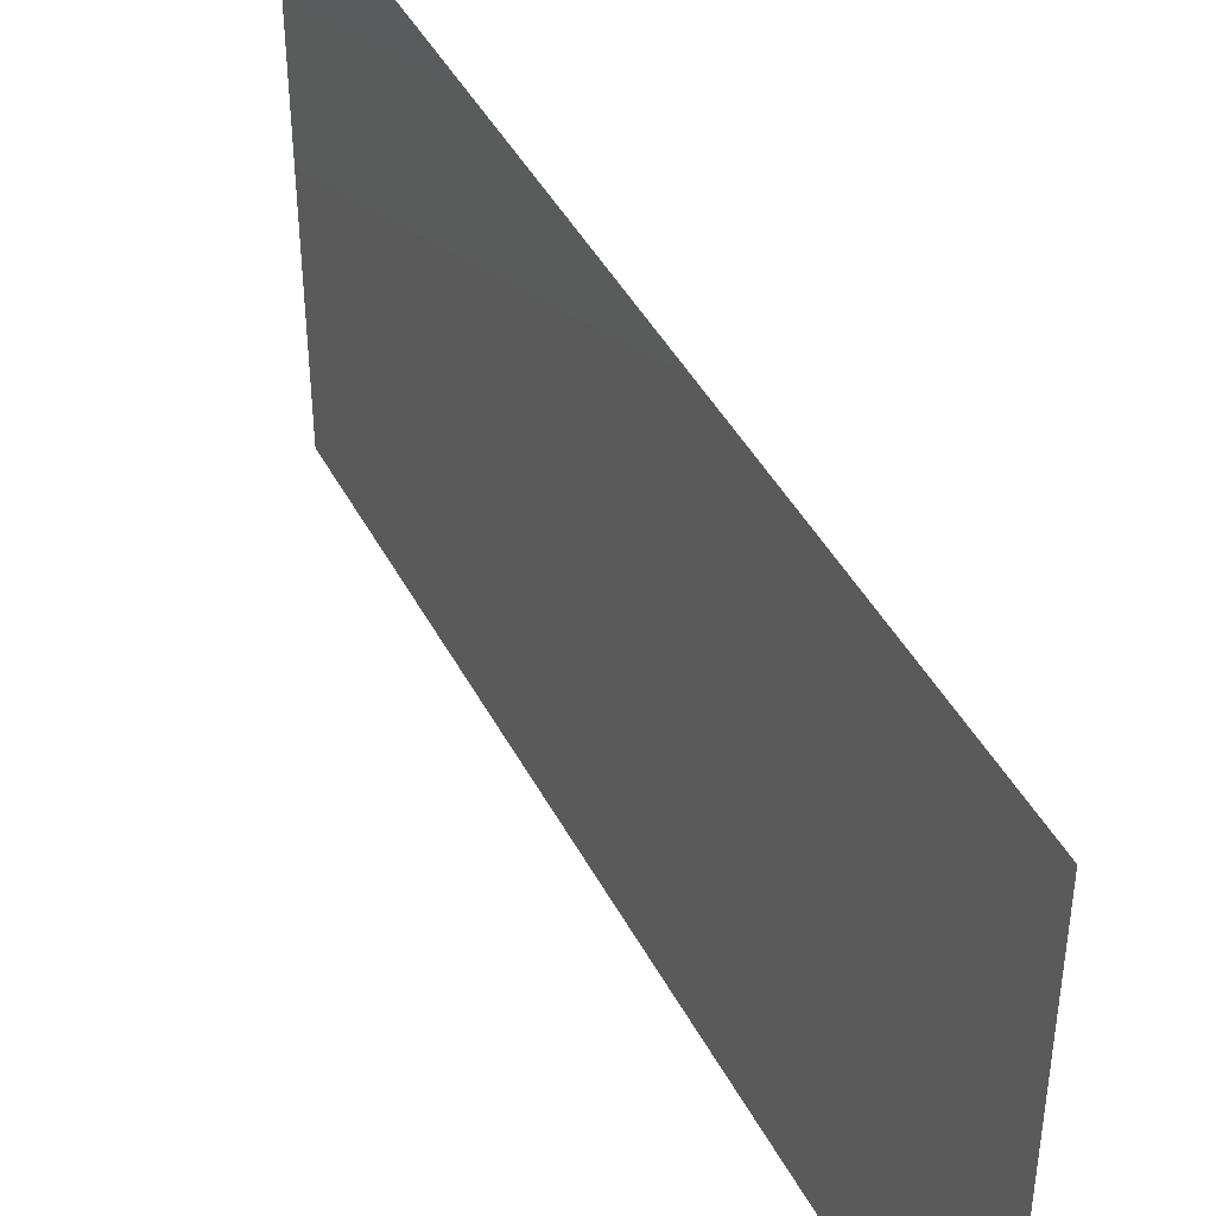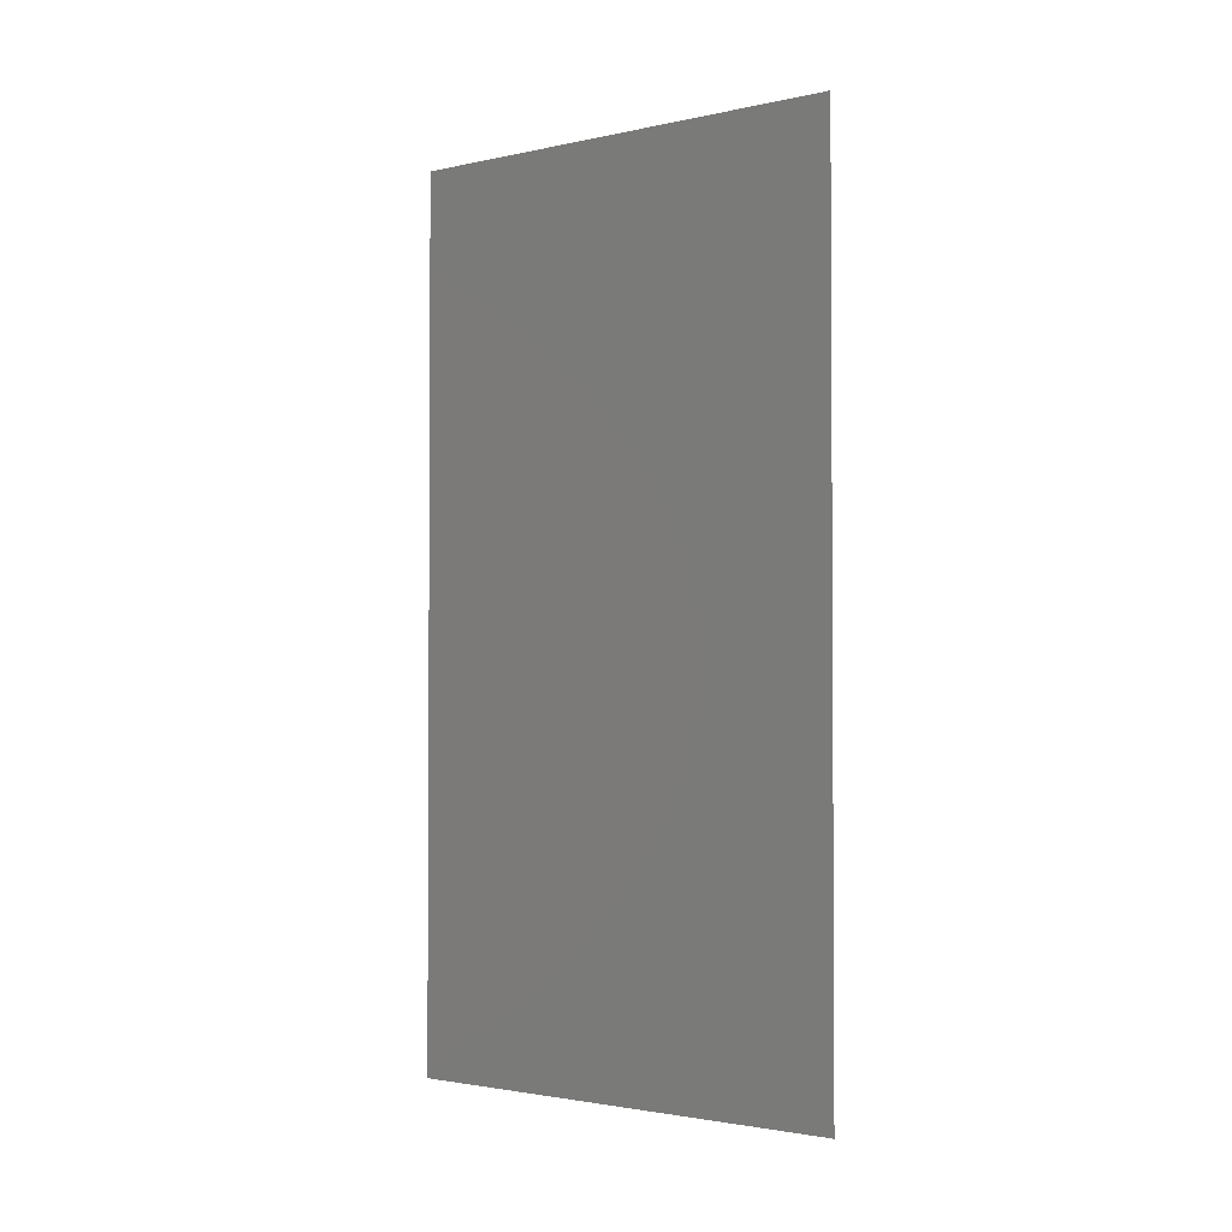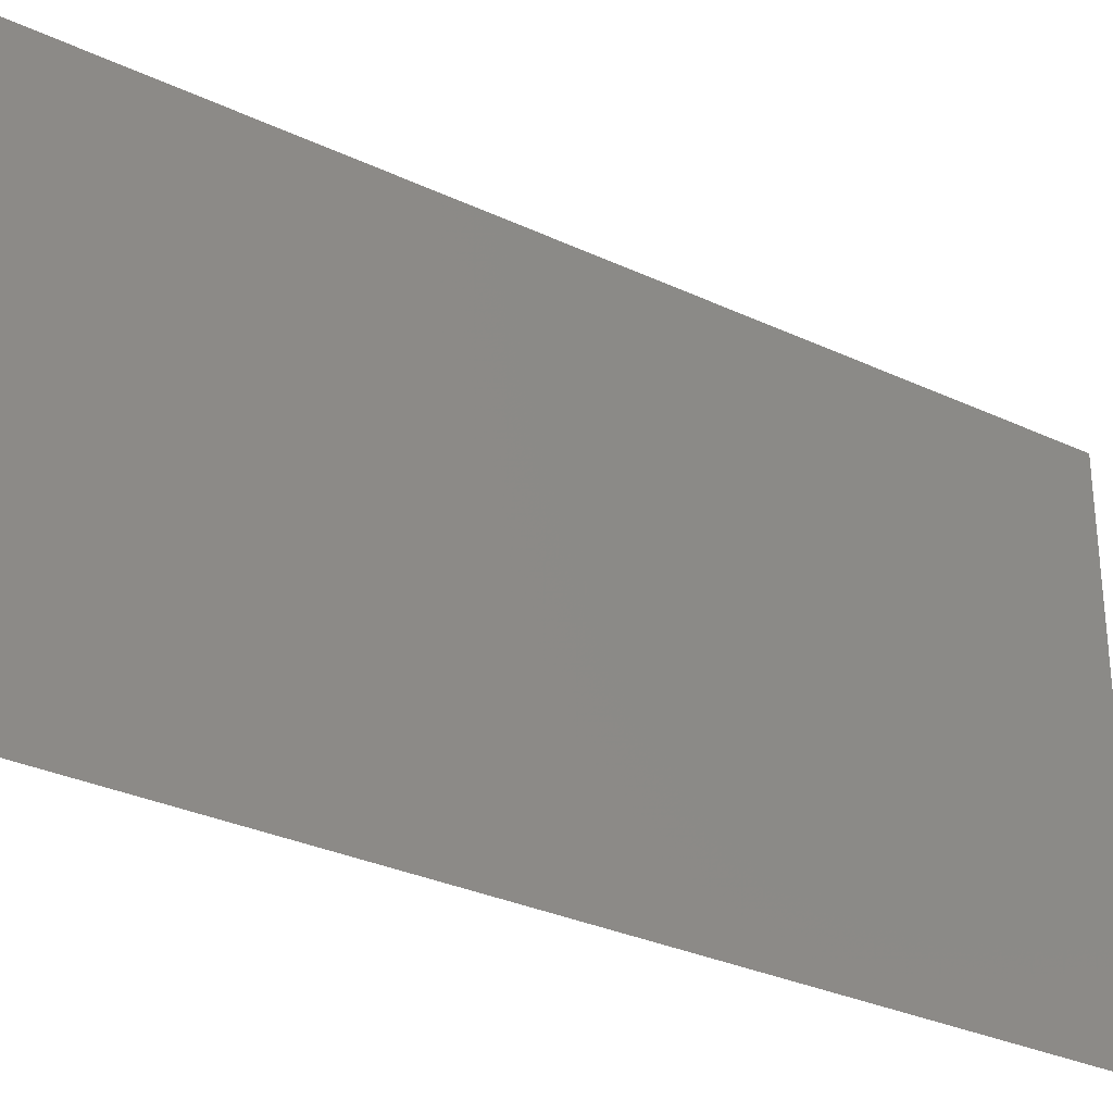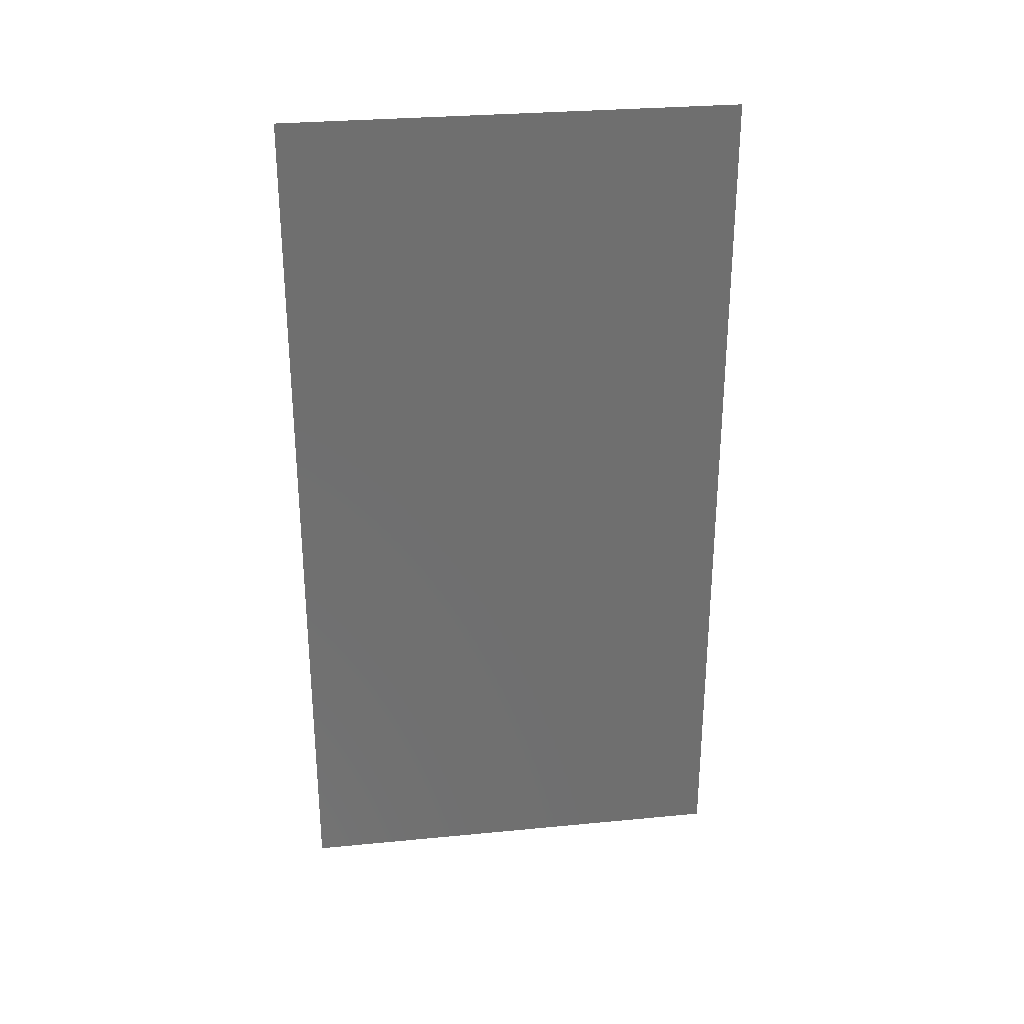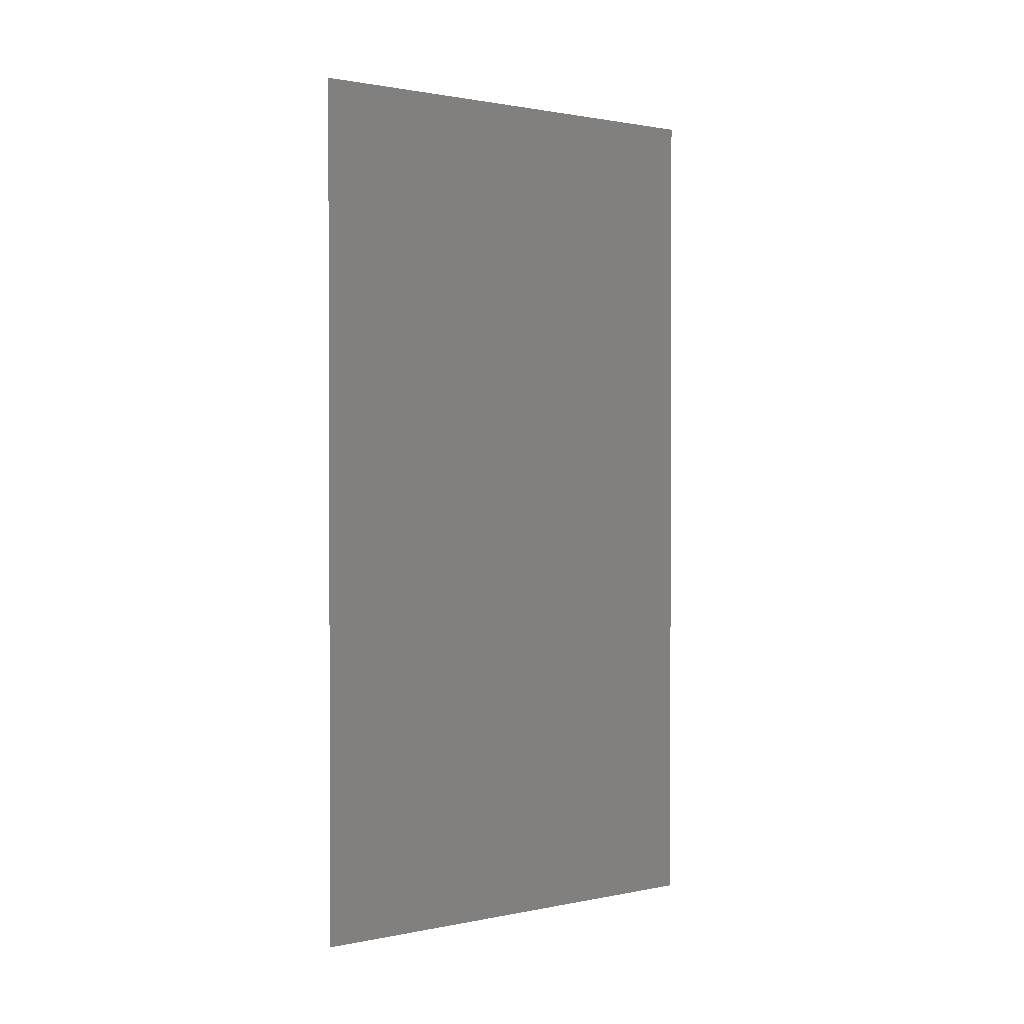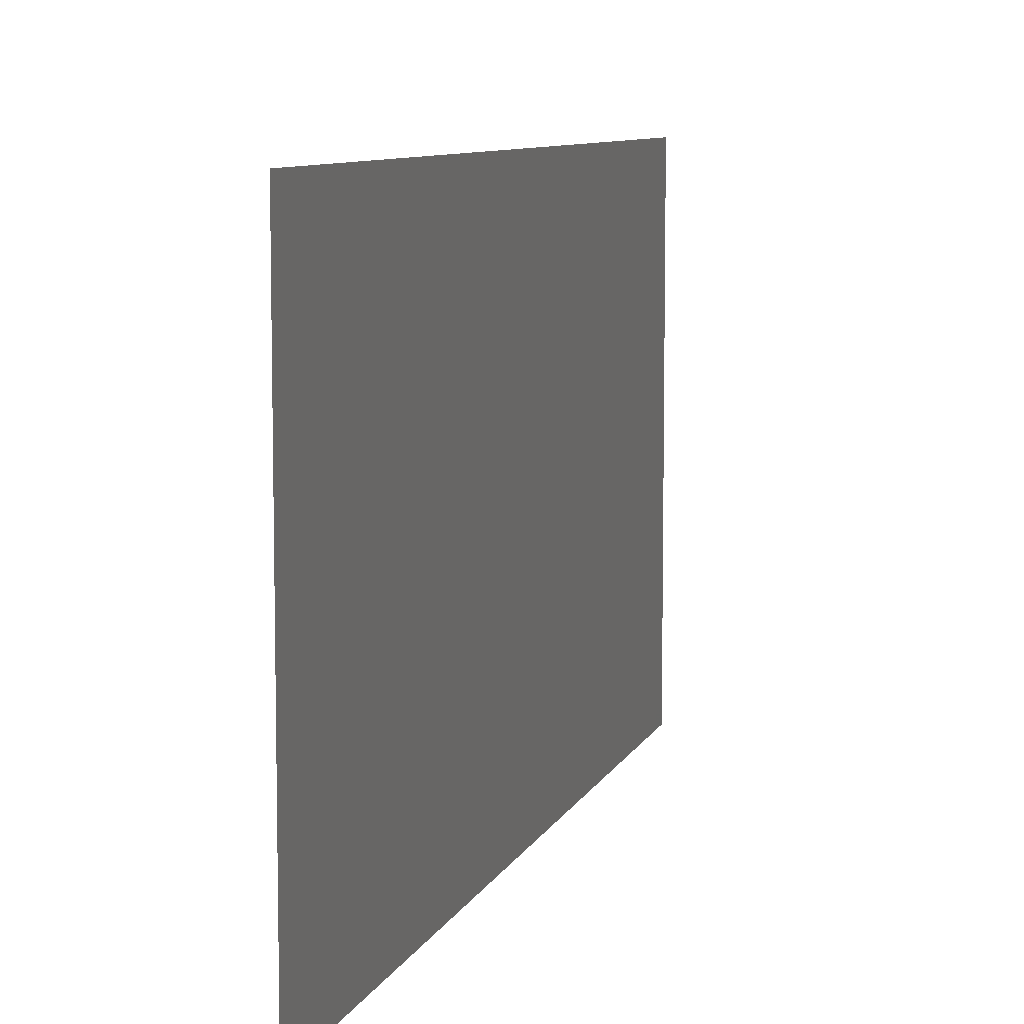
<metadata>
{"format":"stl","ext":"stl","renderer":"f3d","projection":"perspective","resolution":1024,"background":"white","views":[{"elev":43.4,"azim":-26.0,"up":"+Z"},{"elev":-2.1,"azim":127.5,"up":"+Y"},{"elev":-30.8,"azim":-124.0,"up":"+Z"},{"elev":28.9,"azim":81.8,"up":"+Y"},{"elev":1.3,"azim":53.9,"up":"+Y"},{"elev":8.1,"azim":-164.5,"up":"+Z"}]}
</metadata>
<code>
# stl→obj: 4 verts, 2 faces
v 0 0 0
v 0 5 0
v 0 5 2.6
v 0 0 2.6
f 1 2 3
f 1 3 4

</code>
